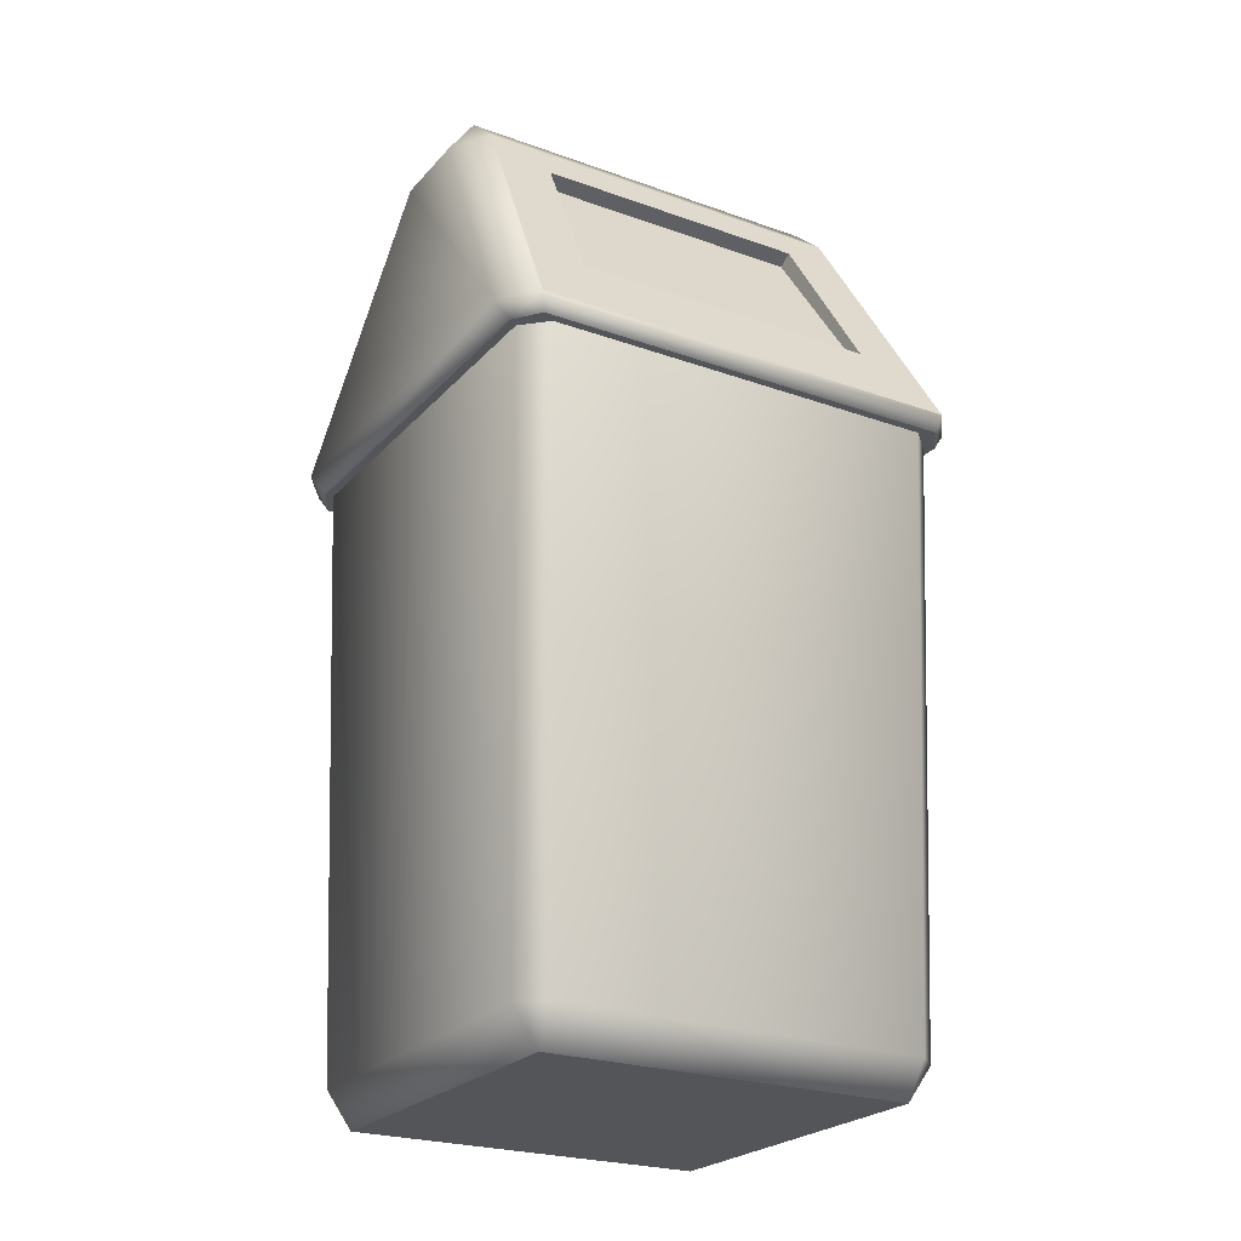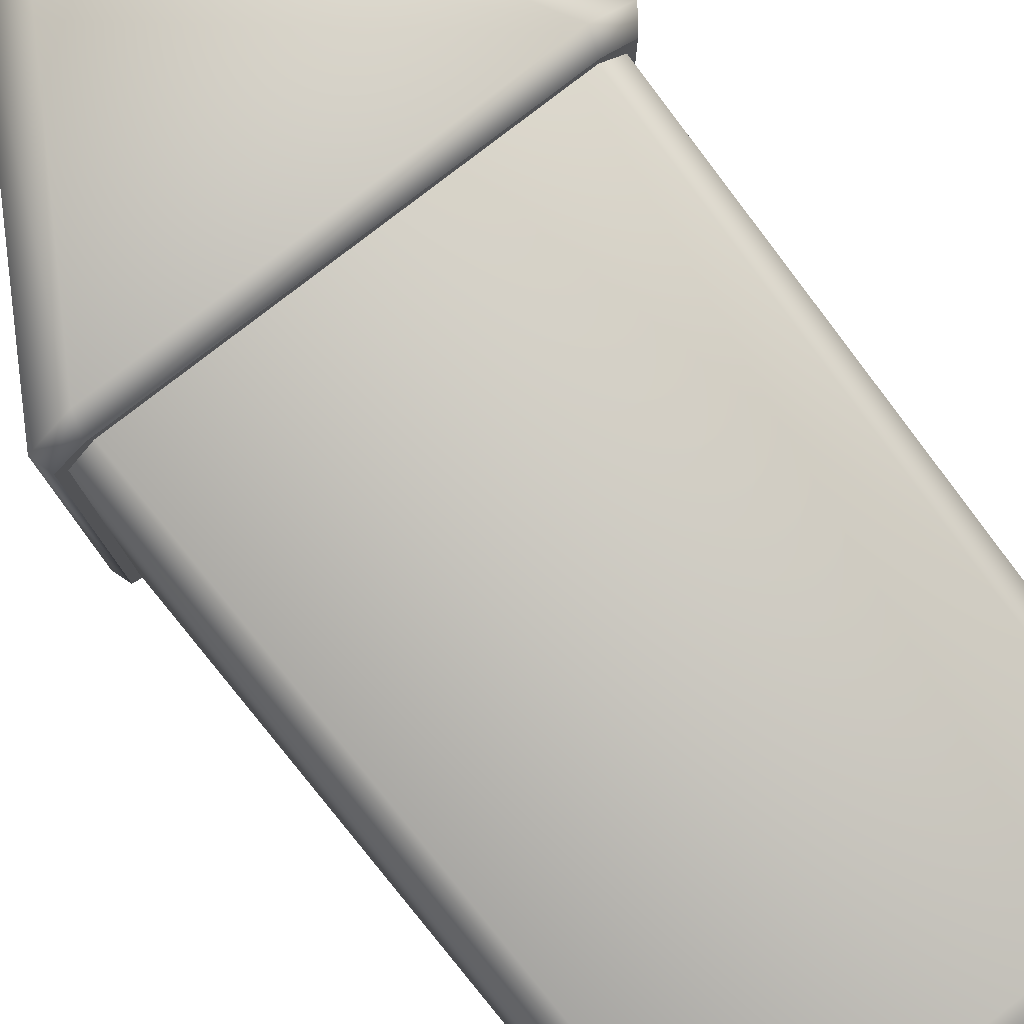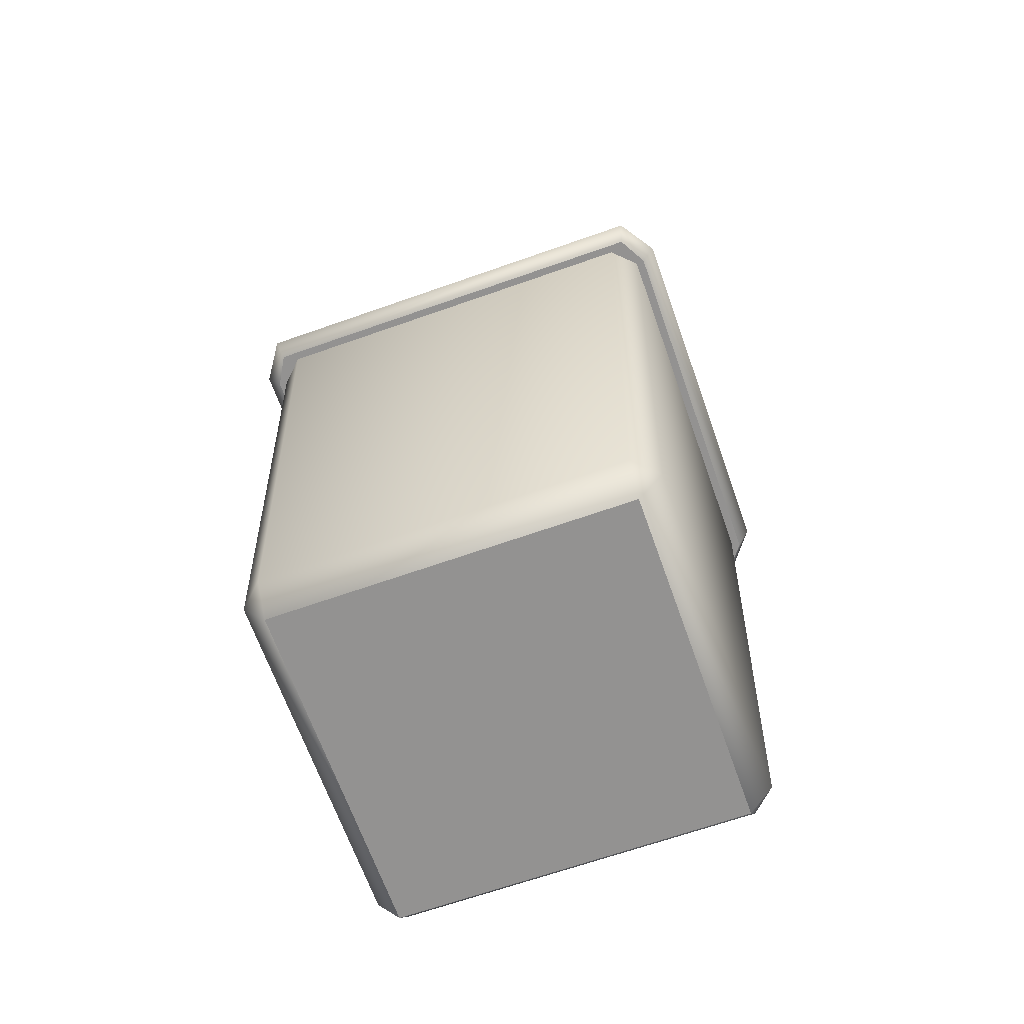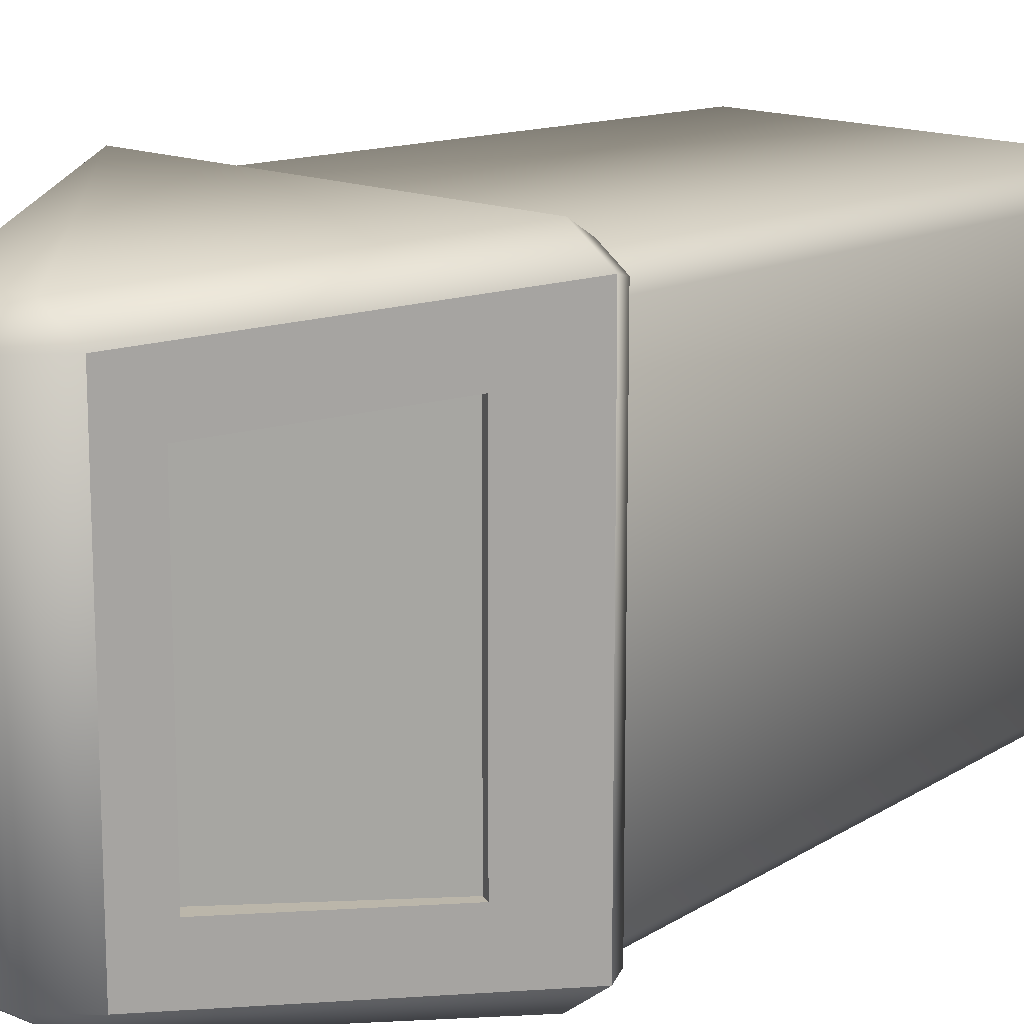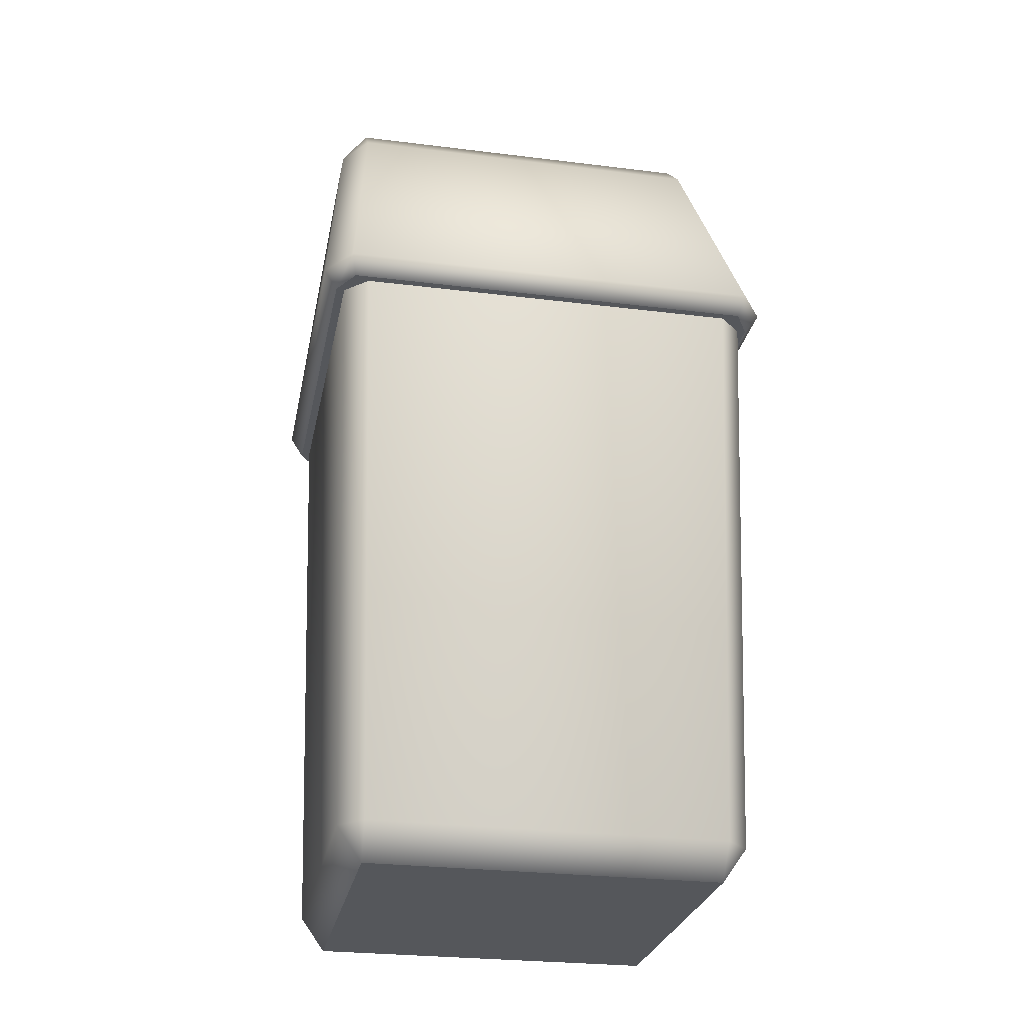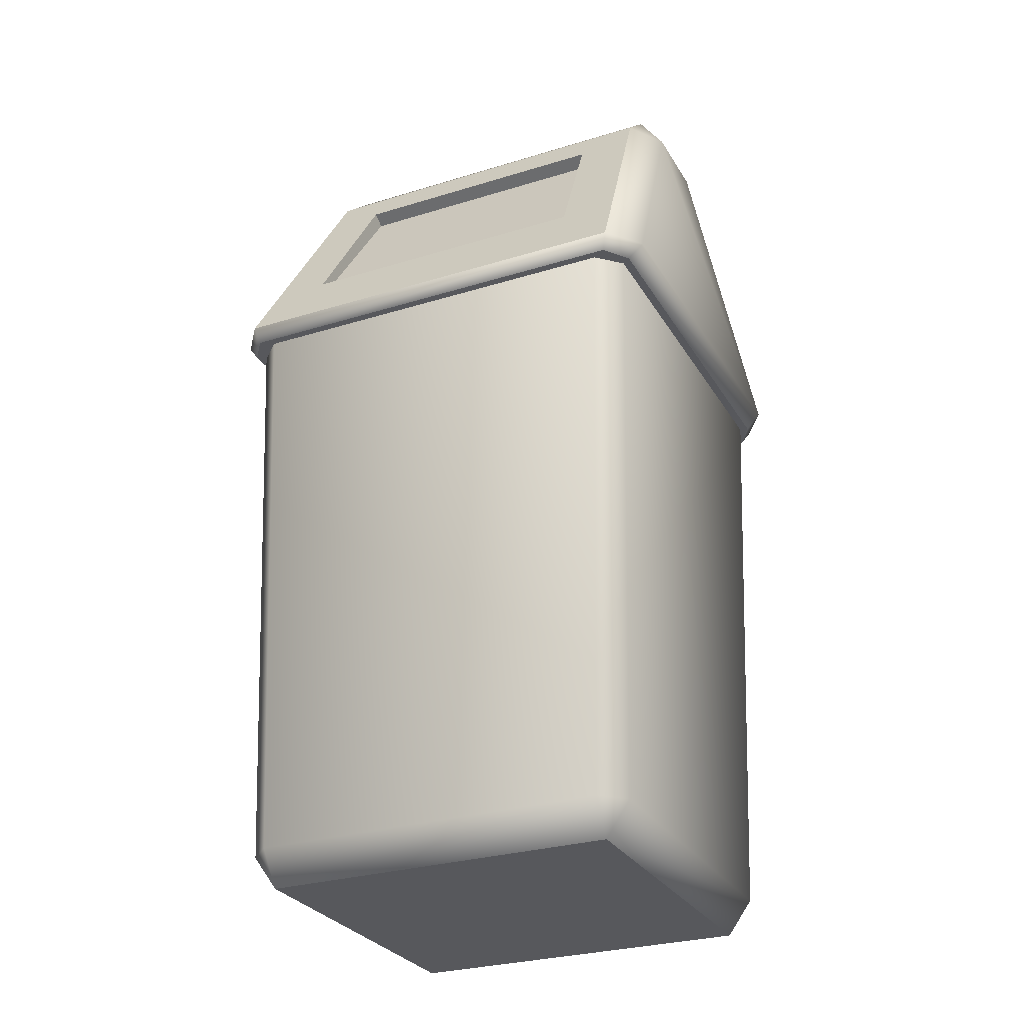
<metadata>
{"format":"obj","ext":"obj","renderer":"f3d","projection":"perspective","resolution":1024,"background":"white","views":[{"elev":-24.0,"azim":-120.8,"up":"+Y"},{"elev":79.9,"azim":-37.7,"up":"+Z"},{"elev":-66.5,"azim":109.5,"up":"+Y"},{"elev":15.2,"azim":-138.7,"up":"+Z"},{"elev":-26.7,"azim":79.0,"up":"+Y"},{"elev":-28.5,"azim":-65.1,"up":"+Y"}]}
</metadata>
<code>
o Cube.154_Cube.224
v -0.3684 0.06179 0.4791
v -0.4205 0.06179 0.4251
v -0.3661 -0.01769 0.4228
v -0.4205 0.06179 -0.3879
v -0.3684 0.06179 -0.442
v -0.3661 -0.01769 -0.3856
v 0.4157 0.06179 0.4791
v 0.4134 -0.01769 0.4228
v 0.4678 0.06179 0.4251
v 0.4157 0.06179 -0.442
v 0.4678 0.06179 -0.3879
v 0.4134 -0.01769 -0.3856
v -0.4612 1.465 0.4674
v -0.4091 1.465 0.5214
v -0.4091 1.465 -0.4842
v -0.4612 1.465 -0.4302
v 0.4565 1.465 0.5214
v 0.5085 1.465 0.4674
v 0.5085 1.465 -0.4302
v 0.4565 1.465 -0.4842
g Cube.154_Cube.224_Boxes
f 3 6 12 8
f 13 16 4 2
f 20 10 5 15
f 9 11 19 18
f 1 2 3
f 4 5 6
f 7 8 9
f 10 11 12
f 7 1 3 8
f 2 4 6 3
f 5 10 12 6
f 11 9 8 12
f 17 7 9 18
f 10 20 19 11
f 1 14 13 2
f 15 5 4 16
f 7 17 14 1
o Cube.153_Cube.223
v -0.05785 2.041 -0.473
v -0.147 2.043 -0.4153
v -0.05544 2.125 -0.4128
v -0.147 2.043 0.4525
v -0.05785 2.041 0.5102
v -0.05544 2.125 0.45
v 0.1322 2.041 -0.473
v 0.1298 2.125 -0.4128
v 0.2187 2.041 -0.4153
v 0.1322 2.041 0.5102
v 0.2187 2.041 0.4525
v 0.1298 2.125 0.45
v -0.196 1.958 -0.2942
v -0.196 1.958 0.3314
v -0.4041 1.597 -0.3268
v -0.4041 1.597 0.3639
v -0.1637 1.94 -0.2942
v -0.1637 1.94 0.3314
v -0.384 1.586 -0.3268
v -0.384 1.586 0.3639
v -0.4786 1.406 -0.4593
v -0.4916 1.446 -0.4697
v -0.4213 1.406 -0.5019
v -0.4077 1.448 -0.5339
v -0.4213 1.406 0.5391
v -0.4075 1.448 0.571
v -0.4786 1.406 0.4965
v -0.4914 1.446 0.5071
v 0.4566 1.406 -0.5019
v 0.4676 1.448 -0.5339
v 0.5252 1.406 -0.4628
v 0.556 1.448 -0.4742
v 0.5252 1.406 0.4999
v 0.556 1.448 0.5114
v 0.4566 1.406 0.5391
v 0.4676 1.448 0.571
g Cube.153_Cube.223_Boxes
f 22 42 35 33
f 48 24 34 36
f 42 48 36 35
f 36 34 38 40
f 24 22 33 34
f 34 33 37 38
f 35 36 40 39
f 33 35 39 37
f 49 51 53 55 45 47 41 43
f 21 44 42 22
f 23 26 32 28
f 30 56 54 31
f 21 22 23
f 24 25 26
f 27 28 29
f 30 31 32
f 27 21 23 28
f 22 24 26 23
f 25 30 32 26
f 31 29 28 32
f 29 31 54 52
f 56 30 25 46
f 46 25 24 48
f 50 27 29 52
f 27 50 44 21
f 51 49 50 52
f 55 53 54 56
f 43 41 42 44
f 47 45 46 48
f 49 43 44 50
f 41 47 48 42
f 45 55 56 46
f 53 51 52 54
g Cube.153_Cube.223_Black
f 39 40 38 37

</code>
